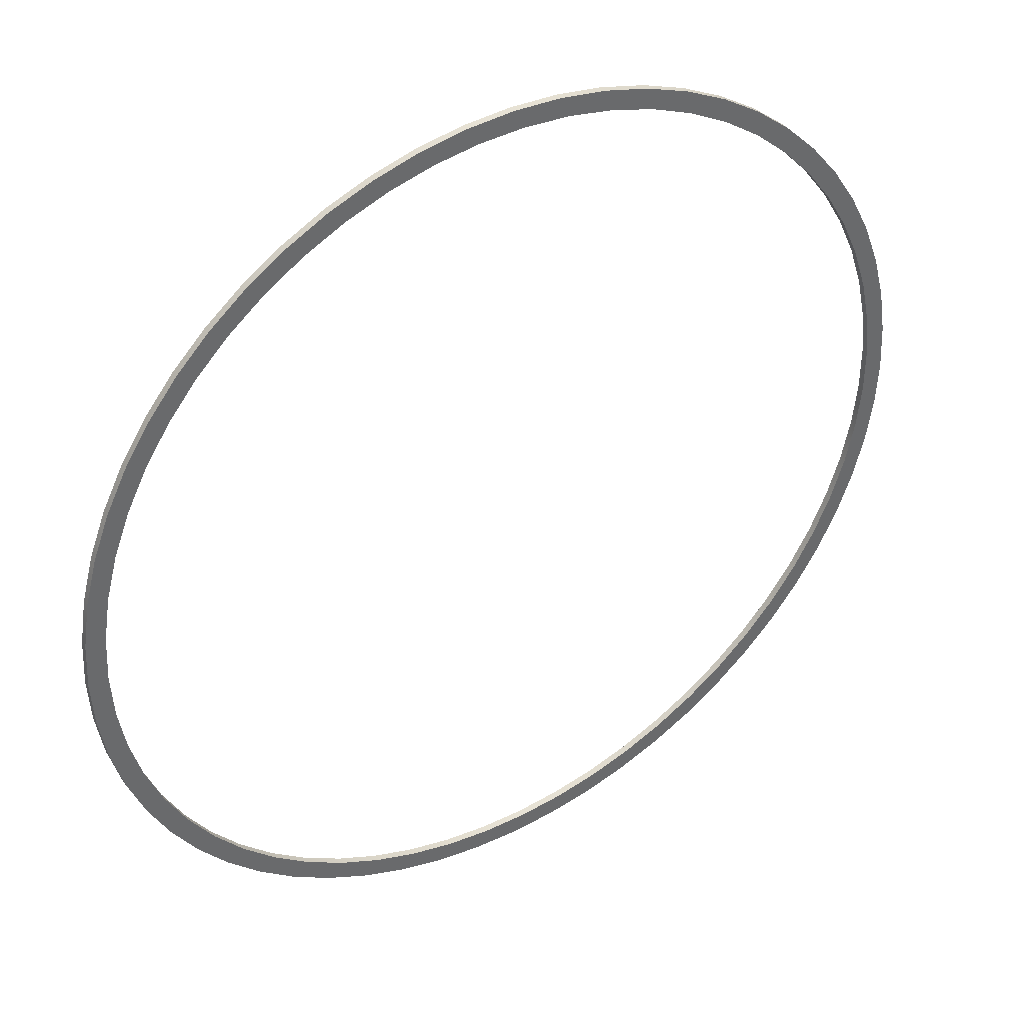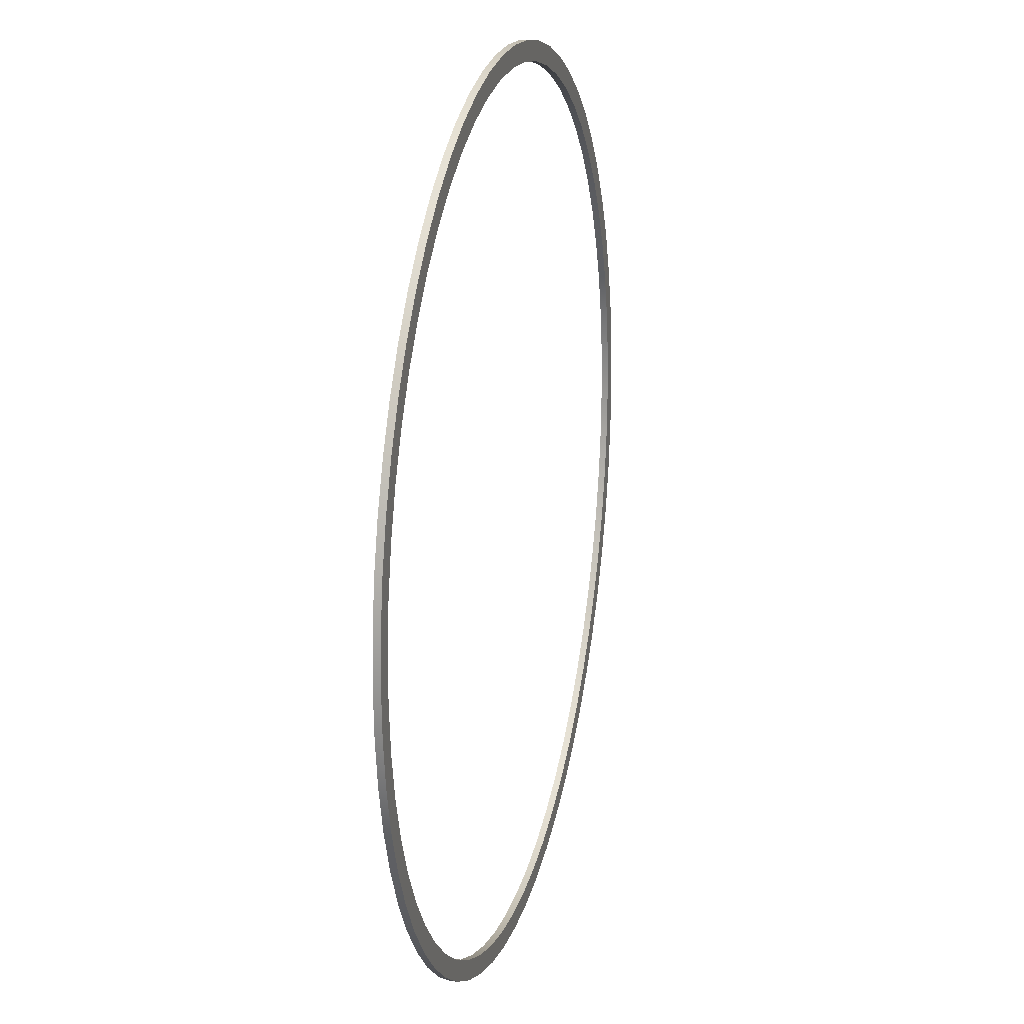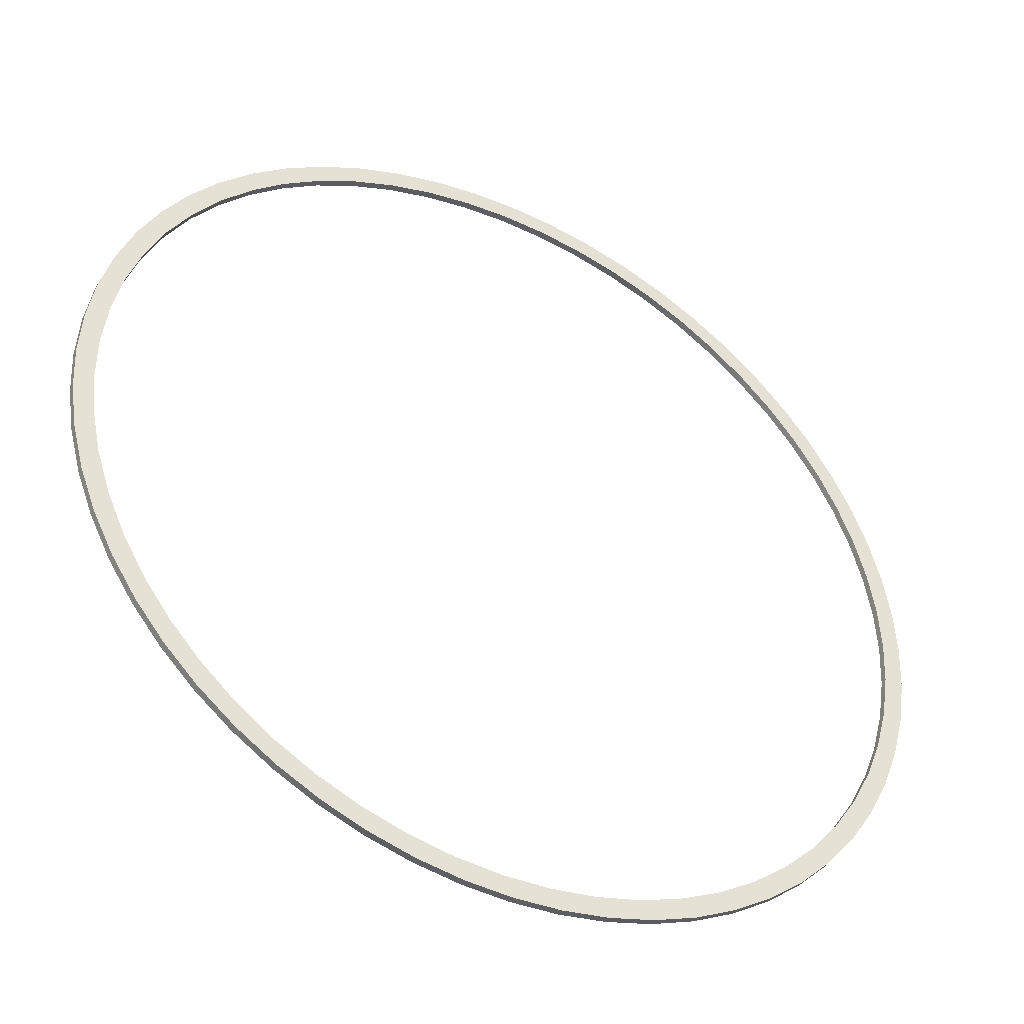
<metadata>
{"format":"obj","ext":"obj","renderer":"f3d","projection":"perspective","resolution":1024,"background":"white","views":[{"elev":40.2,"azim":-32.2,"up":"+Y"},{"elev":19.0,"azim":104.0,"up":"+Y"},{"elev":-43.1,"azim":151.7,"up":"+Y"}]}
</metadata>
<code>
v -18.72 -2.292e-15 0.3
v -18.61 -1.99 0.3
v -18.3 -3.957 0.3
v -17.77 -5.879 0.3
v -17.05 -7.735 0.3
v -16.13 -9.503 0.3
v -15.03 -11.16 0.3
v -13.75 -12.7 0.3
v -12.33 -14.09 0.3
v -10.76 -15.32 0.3
v -9.071 -16.38 0.3
v -7.279 -17.25 0.3
v -5.404 -17.92 0.3
v -3.469 -18.4 0.3
v -1.494 -18.66 0.3
v 0.4983 -18.71 0.3
v 2.485 -18.55 0.3
v 4.443 -18.18 0.3
v 6.35 -17.61 0.3
v 8.186 -16.83 0.3
v 9.929 -15.87 0.3
v 11.56 -14.72 0.3
v 13.06 -13.41 0.3
v 14.41 -11.95 0.3
v 15.6 -10.35 0.3
v 16.61 -8.631 0.3
v 17.43 -6.817 0.3
v 18.06 -4.925 0.3
v 18.48 -2.978 0.3
v 18.69 -0.9963 0.3
v 18.69 0.9963 0.3
v 18.48 2.978 0.3
v 18.06 4.925 0.3
v 17.43 6.817 0.3
v 16.61 8.631 0.3
v 15.6 10.35 0.3
v 14.41 11.95 0.3
v 13.06 13.41 0.3
v 11.56 14.72 0.3
v 9.929 15.87 0.3
v 8.186 16.83 0.3
v 6.35 17.61 0.3
v 4.443 18.18 0.3
v 2.485 18.55 0.3
v 0.4983 18.71 0.3
v -1.494 18.66 0.3
v -3.469 18.4 0.3
v -5.404 17.92 0.3
v -7.279 17.25 0.3
v -9.071 16.38 0.3
v -10.76 15.32 0.3
v -12.33 14.09 0.3
v -13.75 12.7 0.3
v -15.03 11.16 0.3
v -16.13 9.503 0.3
v -17.05 7.735 0.3
v -17.77 5.879 0.3
v -18.3 3.957 0.3
v -18.61 1.99 0.3
v -18.72 -2.292e-15 0
v -18.61 1.99 0
v -18.3 3.957 0
v -17.77 5.879 0
v -17.05 7.735 0
v -16.13 9.503 0
v -15.03 11.16 0
v -13.75 12.7 0
v -12.33 14.09 0
v -10.76 15.32 0
v -9.071 16.38 0
v -7.279 17.25 0
v -5.404 17.92 0
v -3.469 18.4 0
v -1.494 18.66 0
v 0.4983 18.71 0
v 2.485 18.55 0
v 4.443 18.18 0
v 6.35 17.61 0
v 8.186 16.83 0
v 9.929 15.87 0
v 11.56 14.72 0
v 13.06 13.41 0
v 14.41 11.95 0
v 15.6 10.35 0
v 16.61 8.631 0
v 17.43 6.817 0
v 18.06 4.925 0
v 18.48 2.978 0
v 18.69 0.9963 0
v 18.69 -0.9963 0
v 18.48 -2.978 0
v 18.06 -4.925 0
v 17.43 -6.817 0
v 16.61 -8.631 0
v 15.6 -10.35 0
v 14.41 -11.95 0
v 13.06 -13.41 0
v 11.56 -14.72 0
v 9.929 -15.87 0
v 8.186 -16.83 0
v 6.35 -17.61 0
v 4.443 -18.18 0
v 2.485 -18.55 0
v 0.4983 -18.71 0
v -1.494 -18.66 0
v -3.469 -18.4 0
v -5.404 -17.92 0
v -7.279 -17.25 0
v -9.071 -16.38 0
v -10.76 -15.32 0
v -12.33 -14.09 0
v -13.75 -12.7 0
v -15.03 -11.16 0
v -16.13 -9.503 0
v -17.05 -7.735 0
v -17.77 -5.879 0
v -18.3 -3.957 0
v -18.61 -1.99 0
v -18.72 -2.292e-15 0.3
v -18.72 -2.292e-15 0
v -19.58 -2.398e-15 0
v -19.47 2.046 0
v -19.15 4.07 0
v -18.62 6.05 0
v -17.89 7.963 0
v -16.95 9.789 0
v -15.84 11.51 0
v -14.55 13.1 0
v -13.1 14.55 0
v -11.51 15.84 0
v -9.789 16.95 0
v -7.963 17.89 0
v -6.05 18.62 0
v -4.07 19.15 0
v -2.046 19.47 0
v 1.199e-15 19.58 0
v 2.046 19.47 0
v 4.07 19.15 0
v 6.05 18.62 0
v 7.963 17.89 0
v 9.789 16.95 0
v 11.51 15.84 0
v 13.1 14.55 0
v 14.55 13.1 0
v 15.84 11.51 0
v 16.95 9.789 0
v 17.89 7.963 0
v 18.62 6.05 0
v 19.15 4.07 0
v 19.47 2.046 0
v 19.58 0 0
v 19.47 -2.046 0
v 19.15 -4.07 0
v 18.62 -6.05 0
v 17.89 -7.963 0
v 16.95 -9.789 0
v 15.84 -11.51 0
v 14.55 -13.1 0
v 13.1 -14.55 0
v 11.51 -15.84 0
v 9.789 -16.95 0
v 7.963 -17.89 0
v 6.05 -18.62 0
v 4.07 -19.15 0
v 2.046 -19.47 0
v 1.199e-15 -19.58 0
v -2.046 -19.47 0
v -4.07 -19.15 0
v -6.05 -18.62 0
v -7.963 -17.89 0
v -9.789 -16.95 0
v -11.51 -15.84 0
v -13.1 -14.55 0
v -14.55 -13.1 0
v -15.84 -11.51 0
v -16.95 -9.789 0
v -17.89 -7.963 0
v -18.62 -6.05 0
v -19.15 -4.07 0
v -19.47 -2.046 0
v -18.72 -2.292e-15 0
v -18.61 -1.99 0
v -18.3 -3.957 0
v -17.77 -5.879 0
v -17.05 -7.735 0
v -16.13 -9.503 0
v -15.03 -11.16 0
v -13.75 -12.7 0
v -12.33 -14.09 0
v -10.76 -15.32 0
v -9.071 -16.38 0
v -7.279 -17.25 0
v -5.404 -17.92 0
v -3.469 -18.4 0
v -1.494 -18.66 0
v 0.4983 -18.71 0
v 2.485 -18.55 0
v 4.443 -18.18 0
v 6.35 -17.61 0
v 8.186 -16.83 0
v 9.929 -15.87 0
v 11.56 -14.72 0
v 13.06 -13.41 0
v 14.41 -11.95 0
v 15.6 -10.35 0
v 16.61 -8.631 0
v 17.43 -6.817 0
v 18.06 -4.925 0
v 18.48 -2.978 0
v 18.69 -0.9963 0
v 18.69 0.9963 0
v 18.48 2.978 0
v 18.06 4.925 0
v 17.43 6.817 0
v 16.61 8.631 0
v 15.6 10.35 0
v 14.41 11.95 0
v 13.06 13.41 0
v 11.56 14.72 0
v 9.929 15.87 0
v 8.186 16.83 0
v 6.35 17.61 0
v 4.443 18.18 0
v 2.485 18.55 0
v 0.4983 18.71 0
v -1.494 18.66 0
v -3.469 18.4 0
v -5.404 17.92 0
v -7.279 17.25 0
v -9.071 16.38 0
v -10.76 15.32 0
v -12.33 14.09 0
v -13.75 12.7 0
v -15.03 11.16 0
v -16.13 9.503 0
v -17.05 7.735 0
v -17.77 5.879 0
v -18.3 3.957 0
v -18.61 1.99 0
v -19.58 -2.398e-15 0.3
v -19.47 -2.046 0.3
v -19.15 -4.07 0.3
v -18.62 -6.05 0.3
v -17.89 -7.963 0.3
v -16.95 -9.789 0.3
v -15.84 -11.51 0.3
v -14.55 -13.1 0.3
v -13.1 -14.55 0.3
v -11.51 -15.84 0.3
v -9.789 -16.95 0.3
v -7.963 -17.89 0.3
v -6.05 -18.62 0.3
v -4.07 -19.15 0.3
v -2.046 -19.47 0.3
v 1.199e-15 -19.58 0.3
v 2.046 -19.47 0.3
v 4.07 -19.15 0.3
v 6.05 -18.62 0.3
v 7.963 -17.89 0.3
v 9.789 -16.95 0.3
v 11.51 -15.84 0.3
v 13.1 -14.55 0.3
v 14.55 -13.1 0.3
v 15.84 -11.51 0.3
v 16.95 -9.789 0.3
v 17.89 -7.963 0.3
v 18.62 -6.05 0.3
v 19.15 -4.07 0.3
v 19.47 -2.046 0.3
v 19.58 0 0.3
v 19.47 2.046 0.3
v 19.15 4.07 0.3
v 18.62 6.05 0.3
v 17.89 7.963 0.3
v 16.95 9.789 0.3
v 15.84 11.51 0.3
v 14.55 13.1 0.3
v 13.1 14.55 0.3
v 11.51 15.84 0.3
v 9.789 16.95 0.3
v 7.963 17.89 0.3
v 6.05 18.62 0.3
v 4.07 19.15 0.3
v 2.046 19.47 0.3
v 1.199e-15 19.58 0.3
v -2.046 19.47 0.3
v -4.07 19.15 0.3
v -6.05 18.62 0.3
v -7.963 17.89 0.3
v -9.789 16.95 0.3
v -11.51 15.84 0.3
v -13.1 14.55 0.3
v -14.55 13.1 0.3
v -15.84 11.51 0.3
v -16.95 9.789 0.3
v -17.89 7.963 0.3
v -18.62 6.05 0.3
v -19.15 4.07 0.3
v -19.47 2.046 0.3
v -18.72 -2.292e-15 0.3
v -18.61 1.99 0.3
v -18.3 3.957 0.3
v -17.77 5.879 0.3
v -17.05 7.735 0.3
v -16.13 9.503 0.3
v -15.03 11.16 0.3
v -13.75 12.7 0.3
v -12.33 14.09 0.3
v -10.76 15.32 0.3
v -9.071 16.38 0.3
v -7.279 17.25 0.3
v -5.404 17.92 0.3
v -3.469 18.4 0.3
v -1.494 18.66 0.3
v 0.4983 18.71 0.3
v 2.485 18.55 0.3
v 4.443 18.18 0.3
v 6.35 17.61 0.3
v 8.186 16.83 0.3
v 9.929 15.87 0.3
v 11.56 14.72 0.3
v 13.06 13.41 0.3
v 14.41 11.95 0.3
v 15.6 10.35 0.3
v 16.61 8.631 0.3
v 17.43 6.817 0.3
v 18.06 4.925 0.3
v 18.48 2.978 0.3
v 18.69 0.9963 0.3
v 18.69 -0.9963 0.3
v 18.48 -2.978 0.3
v 18.06 -4.925 0.3
v 17.43 -6.817 0.3
v 16.61 -8.631 0.3
v 15.6 -10.35 0.3
v 14.41 -11.95 0.3
v 13.06 -13.41 0.3
v 11.56 -14.72 0.3
v 9.929 -15.87 0.3
v 8.186 -16.83 0.3
v 6.35 -17.61 0.3
v 4.443 -18.18 0.3
v 2.485 -18.55 0.3
v 0.4983 -18.71 0.3
v -1.494 -18.66 0.3
v -3.469 -18.4 0.3
v -5.404 -17.92 0.3
v -7.279 -17.25 0.3
v -9.071 -16.38 0.3
v -10.76 -15.32 0.3
v -12.33 -14.09 0.3
v -13.75 -12.7 0.3
v -15.03 -11.16 0.3
v -16.13 -9.503 0.3
v -17.05 -7.735 0.3
v -17.77 -5.879 0.3
v -18.3 -3.957 0.3
v -18.61 -1.99 0.3
v -19.58 -2.398e-15 0.3
v -19.47 2.046 0.3
v -19.15 4.07 0.3
v -18.62 6.05 0.3
v -17.89 7.963 0.3
v -16.95 9.789 0.3
v -15.84 11.51 0.3
v -14.55 13.1 0.3
v -13.1 14.55 0.3
v -11.51 15.84 0.3
v -9.789 16.95 0.3
v -7.963 17.89 0.3
v -6.05 18.62 0.3
v -4.07 19.15 0.3
v -2.046 19.47 0.3
v 1.199e-15 19.58 0.3
v 2.046 19.47 0.3
v 4.07 19.15 0.3
v 6.05 18.62 0.3
v 7.963 17.89 0.3
v 9.789 16.95 0.3
v 11.51 15.84 0.3
v 13.1 14.55 0.3
v 14.55 13.1 0.3
v 15.84 11.51 0.3
v 16.95 9.789 0.3
v 17.89 7.963 0.3
v 18.62 6.05 0.3
v 19.15 4.07 0.3
v 19.47 2.046 0.3
v 19.58 0 0.3
v 19.47 -2.046 0.3
v 19.15 -4.07 0.3
v 18.62 -6.05 0.3
v 17.89 -7.963 0.3
v 16.95 -9.789 0.3
v 15.84 -11.51 0.3
v 14.55 -13.1 0.3
v 13.1 -14.55 0.3
v 11.51 -15.84 0.3
v 9.789 -16.95 0.3
v 7.963 -17.89 0.3
v 6.05 -18.62 0.3
v 4.07 -19.15 0.3
v 2.046 -19.47 0.3
v 1.199e-15 -19.58 0.3
v -2.046 -19.47 0.3
v -4.07 -19.15 0.3
v -6.05 -18.62 0.3
v -7.963 -17.89 0.3
v -9.789 -16.95 0.3
v -11.51 -15.84 0.3
v -13.1 -14.55 0.3
v -14.55 -13.1 0.3
v -15.84 -11.51 0.3
v -16.95 -9.789 0.3
v -17.89 -7.963 0.3
v -18.62 -6.05 0.3
v -19.15 -4.07 0.3
v -19.47 -2.046 0.3
v -19.58 -2.398e-15 0
v -19.47 -2.046 0
v -19.15 -4.07 0
v -18.62 -6.05 0
v -17.89 -7.963 0
v -16.95 -9.789 0
v -15.84 -11.51 0
v -14.55 -13.1 0
v -13.1 -14.55 0
v -11.51 -15.84 0
v -9.789 -16.95 0
v -7.963 -17.89 0
v -6.05 -18.62 0
v -4.07 -19.15 0
v -2.046 -19.47 0
v 1.199e-15 -19.58 0
v 2.046 -19.47 0
v 4.07 -19.15 0
v 6.05 -18.62 0
v 7.963 -17.89 0
v 9.789 -16.95 0
v 11.51 -15.84 0
v 13.1 -14.55 0
v 14.55 -13.1 0
v 15.84 -11.51 0
v 16.95 -9.789 0
v 17.89 -7.963 0
v 18.62 -6.05 0
v 19.15 -4.07 0
v 19.47 -2.046 0
v 19.58 0 0
v 19.47 2.046 0
v 19.15 4.07 0
v 18.62 6.05 0
v 17.89 7.963 0
v 16.95 9.789 0
v 15.84 11.51 0
v 14.55 13.1 0
v 13.1 14.55 0
v 11.51 15.84 0
v 9.789 16.95 0
v 7.963 17.89 0
v 6.05 18.62 0
v 4.07 19.15 0
v 2.046 19.47 0
v 1.199e-15 19.58 0
v -2.046 19.47 0
v -4.07 19.15 0
v -6.05 18.62 0
v -7.963 17.89 0
v -9.789 16.95 0
v -11.51 15.84 0
v -13.1 14.55 0
v -14.55 13.1 0
v -15.84 11.51 0
v -16.95 9.789 0
v -17.89 7.963 0
v -18.62 6.05 0
v -19.15 4.07 0
v -19.47 2.046 0
v -19.58 -2.398e-15 0
v -19.58 -2.398e-15 0.3
f 2 118 1
f 1 118 120
f 119 60 59
f 59 60 61
f 59 61 58
f 58 61 62
f 58 62 57
f 57 62 63
f 57 63 56
f 56 63 64
f 56 64 55
f 55 64 65
f 55 65 54
f 54 65 66
f 54 66 53
f 53 66 67
f 53 67 52
f 52 67 68
f 52 68 51
f 51 68 69
f 51 69 50
f 50 69 70
f 50 70 49
f 49 70 71
f 49 71 48
f 48 71 72
f 48 72 47
f 47 72 73
f 47 73 46
f 46 73 74
f 46 74 45
f 45 74 75
f 45 75 44
f 44 75 76
f 44 76 43
f 43 76 77
f 43 77 42
f 42 77 78
f 42 78 41
f 41 78 79
f 41 79 40
f 40 79 80
f 40 80 39
f 39 80 81
f 39 81 38
f 38 81 82
f 38 82 37
f 37 82 83
f 37 83 36
f 36 83 84
f 36 84 35
f 35 84 85
f 35 85 34
f 34 85 86
f 34 86 33
f 33 86 87
f 33 87 32
f 32 87 88
f 32 88 31
f 31 88 89
f 31 89 30
f 30 89 90
f 30 90 29
f 29 90 91
f 29 91 28
f 28 91 92
f 28 92 27
f 27 92 93
f 27 93 26
f 26 93 94
f 26 94 25
f 25 94 95
f 25 95 24
f 24 95 96
f 24 96 23
f 23 96 97
f 23 97 22
f 22 97 98
f 22 98 21
f 21 98 99
f 21 99 20
f 20 99 100
f 20 100 19
f 19 100 101
f 19 101 18
f 18 101 102
f 18 102 17
f 17 102 103
f 17 103 16
f 16 103 104
f 16 104 15
f 15 104 105
f 15 105 14
f 14 105 106
f 14 106 13
f 13 106 107
f 13 107 12
f 12 107 108
f 12 108 11
f 11 108 109
f 11 109 10
f 10 109 110
f 10 110 9
f 9 110 111
f 9 111 8
f 8 111 112
f 8 112 7
f 7 112 113
f 7 113 6
f 6 113 114
f 6 114 5
f 5 114 115
f 5 115 4
f 4 115 116
f 4 116 3
f 3 116 117
f 3 117 2
f 2 117 118
f 180 121 181
f 181 121 122
f 181 122 239
f 239 122 123
f 239 123 238
f 238 123 124
f 238 124 237
f 237 124 125
f 237 125 236
f 236 125 126
f 236 126 235
f 235 126 127
f 235 127 234
f 234 127 128
f 234 128 233
f 233 128 129
f 233 129 232
f 232 129 130
f 232 130 231
f 231 130 131
f 231 131 230
f 230 131 132
f 230 132 229
f 229 132 133
f 229 133 228
f 228 133 134
f 228 134 227
f 227 134 135
f 227 135 226
f 226 135 136
f 226 136 225
f 225 136 137
f 225 137 224
f 224 137 138
f 224 138 223
f 223 138 139
f 223 139 222
f 222 139 140
f 222 140 221
f 221 140 141
f 221 141 220
f 220 141 142
f 220 142 219
f 219 142 143
f 219 143 218
f 218 143 144
f 218 144 217
f 217 144 145
f 217 145 216
f 216 145 146
f 216 146 215
f 215 146 147
f 215 147 214
f 214 147 148
f 214 148 213
f 213 148 149
f 213 149 212
f 212 149 150
f 212 150 211
f 211 150 151
f 211 151 210
f 210 151 152
f 210 152 209
f 209 152 153
f 209 153 208
f 208 153 154
f 208 154 207
f 207 154 155
f 207 155 206
f 206 155 156
f 206 156 205
f 205 156 157
f 205 157 204
f 204 157 158
f 204 158 203
f 203 158 159
f 203 159 202
f 202 159 160
f 202 160 201
f 201 160 161
f 201 161 200
f 200 161 162
f 200 162 199
f 199 162 163
f 199 163 198
f 198 163 164
f 198 164 197
f 197 164 165
f 197 165 196
f 196 165 166
f 196 166 195
f 195 166 167
f 195 167 194
f 194 167 168
f 194 168 193
f 193 168 169
f 193 169 192
f 192 169 170
f 192 170 191
f 191 170 171
f 191 171 190
f 190 171 172
f 190 172 189
f 189 172 173
f 189 173 188
f 188 173 174
f 188 174 187
f 187 174 175
f 187 175 186
f 186 175 176
f 186 176 185
f 185 176 177
f 185 177 184
f 184 177 178
f 184 178 183
f 183 178 179
f 183 179 182
f 182 179 180
f 182 180 181
f 299 240 300
f 300 240 241
f 300 241 358
f 358 241 242
f 358 242 357
f 357 242 243
f 357 243 356
f 356 243 244
f 356 244 355
f 355 244 245
f 355 245 354
f 354 245 246
f 354 246 353
f 353 246 247
f 353 247 352
f 352 247 248
f 352 248 351
f 351 248 249
f 351 249 350
f 350 249 250
f 350 250 349
f 349 250 251
f 349 251 348
f 348 251 252
f 348 252 347
f 347 252 253
f 347 253 346
f 346 253 254
f 346 254 345
f 345 254 255
f 345 255 344
f 344 255 256
f 344 256 343
f 343 256 257
f 343 257 342
f 342 257 258
f 342 258 341
f 341 258 259
f 341 259 340
f 340 259 260
f 340 260 339
f 339 260 261
f 339 261 338
f 338 261 262
f 338 262 337
f 337 262 263
f 337 263 336
f 336 263 264
f 336 264 335
f 335 264 265
f 335 265 334
f 334 265 266
f 334 266 333
f 333 266 267
f 333 267 332
f 332 267 268
f 332 268 331
f 331 268 269
f 331 269 330
f 330 269 270
f 330 270 329
f 329 270 271
f 329 271 328
f 328 271 272
f 328 272 327
f 327 272 273
f 327 273 326
f 326 273 274
f 326 274 325
f 325 274 275
f 325 275 324
f 324 275 276
f 324 276 323
f 323 276 277
f 323 277 322
f 322 277 278
f 322 278 321
f 321 278 279
f 321 279 320
f 320 279 280
f 320 280 319
f 319 280 281
f 319 281 318
f 318 281 282
f 318 282 317
f 317 282 283
f 317 283 316
f 316 283 284
f 316 284 315
f 315 284 285
f 315 285 314
f 314 285 286
f 314 286 313
f 313 286 287
f 313 287 312
f 312 287 288
f 312 288 311
f 311 288 289
f 311 289 310
f 310 289 290
f 310 290 309
f 309 290 291
f 309 291 308
f 308 291 292
f 308 292 307
f 307 292 293
f 307 293 306
f 306 293 294
f 306 294 305
f 305 294 295
f 305 295 304
f 304 295 296
f 304 296 303
f 303 296 297
f 303 297 302
f 302 297 298
f 302 298 301
f 301 298 299
f 301 299 300
f 360 478 359
f 359 478 479
f 480 419 418
f 418 419 420
f 418 420 417
f 417 420 421
f 417 421 416
f 416 421 422
f 416 422 415
f 415 422 423
f 415 423 414
f 414 423 424
f 414 424 413
f 413 424 425
f 413 425 412
f 412 425 426
f 412 426 411
f 411 426 427
f 411 427 410
f 410 427 428
f 410 428 409
f 409 428 429
f 409 429 408
f 408 429 430
f 408 430 407
f 407 430 431
f 407 431 406
f 406 431 432
f 406 432 405
f 405 432 433
f 405 433 404
f 404 433 434
f 404 434 403
f 403 434 435
f 403 435 402
f 402 435 436
f 402 436 401
f 401 436 437
f 401 437 400
f 400 437 438
f 400 438 399
f 399 438 439
f 399 439 398
f 398 439 440
f 398 440 397
f 397 440 441
f 397 441 396
f 396 441 442
f 396 442 395
f 395 442 443
f 395 443 394
f 394 443 444
f 394 444 393
f 393 444 445
f 393 445 392
f 392 445 446
f 392 446 391
f 391 446 447
f 391 447 390
f 390 447 448
f 390 448 389
f 389 448 449
f 389 449 388
f 388 449 450
f 388 450 387
f 387 450 451
f 387 451 386
f 386 451 452
f 386 452 385
f 385 452 453
f 385 453 384
f 384 453 454
f 384 454 383
f 383 454 455
f 383 455 382
f 382 455 456
f 382 456 381
f 381 456 457
f 381 457 380
f 380 457 458
f 380 458 379
f 379 458 459
f 379 459 378
f 378 459 460
f 378 460 377
f 377 460 461
f 377 461 376
f 376 461 462
f 376 462 375
f 375 462 463
f 375 463 374
f 374 463 464
f 374 464 373
f 373 464 465
f 373 465 372
f 372 465 466
f 372 466 371
f 371 466 467
f 371 467 370
f 370 467 468
f 370 468 369
f 369 468 469
f 369 469 368
f 368 469 470
f 368 470 367
f 367 470 471
f 367 471 366
f 366 471 472
f 366 472 365
f 365 472 473
f 365 473 364
f 364 473 474
f 364 474 363
f 363 474 475
f 363 475 362
f 362 475 476
f 362 476 361
f 361 476 477
f 361 477 360
f 360 477 478

</code>
